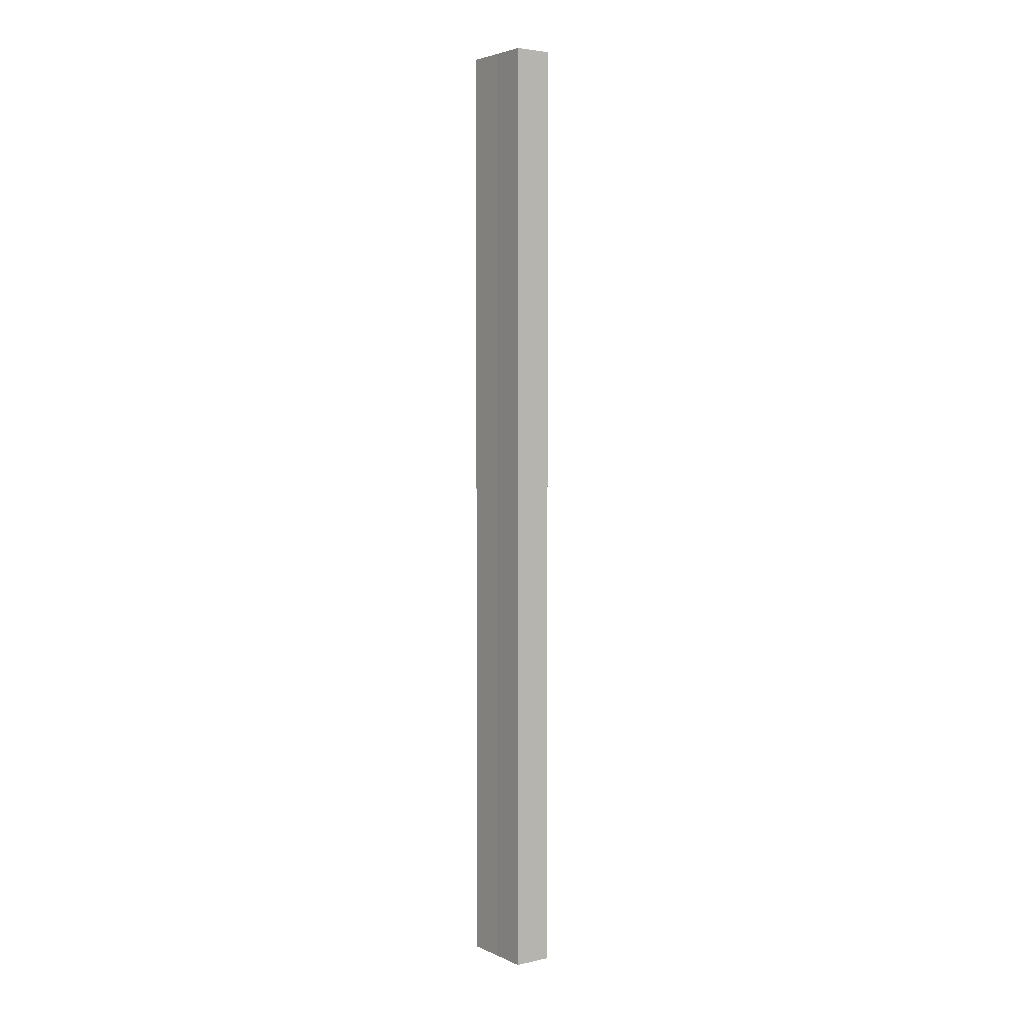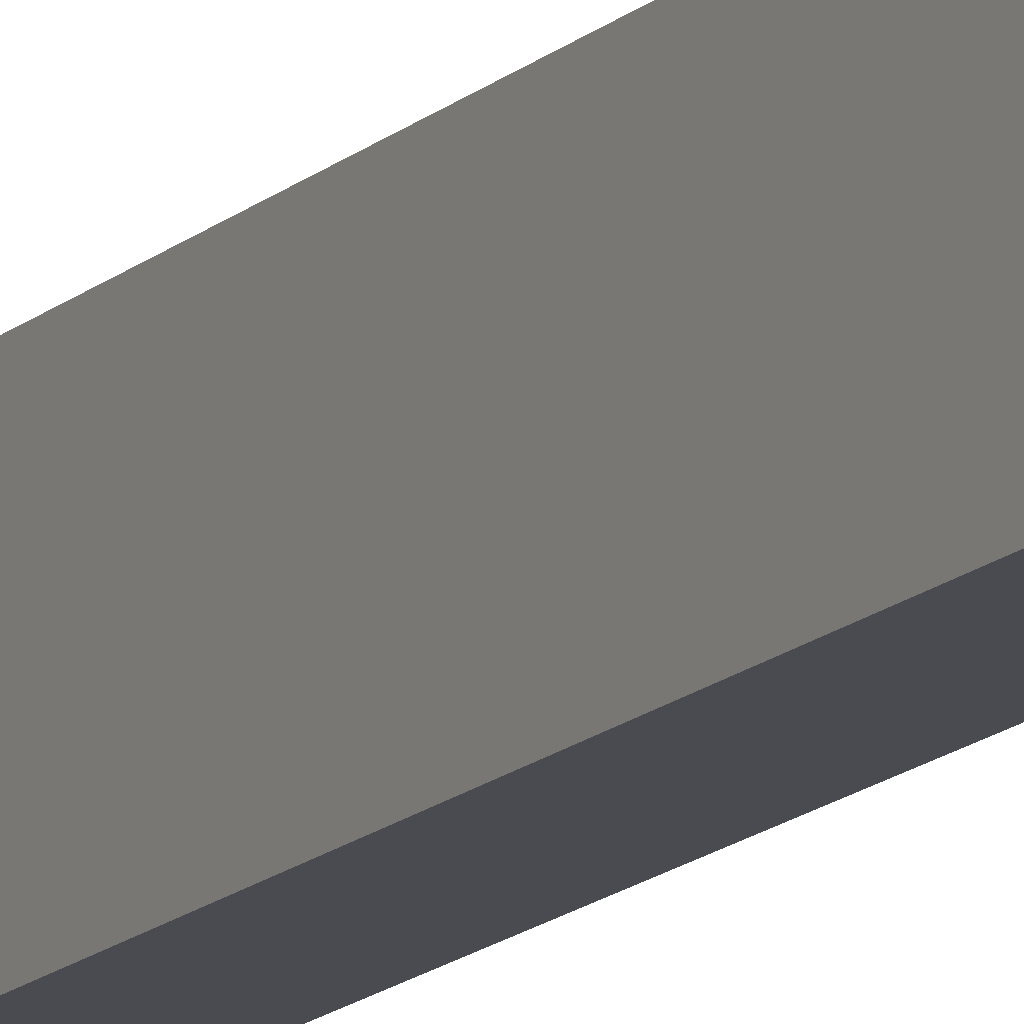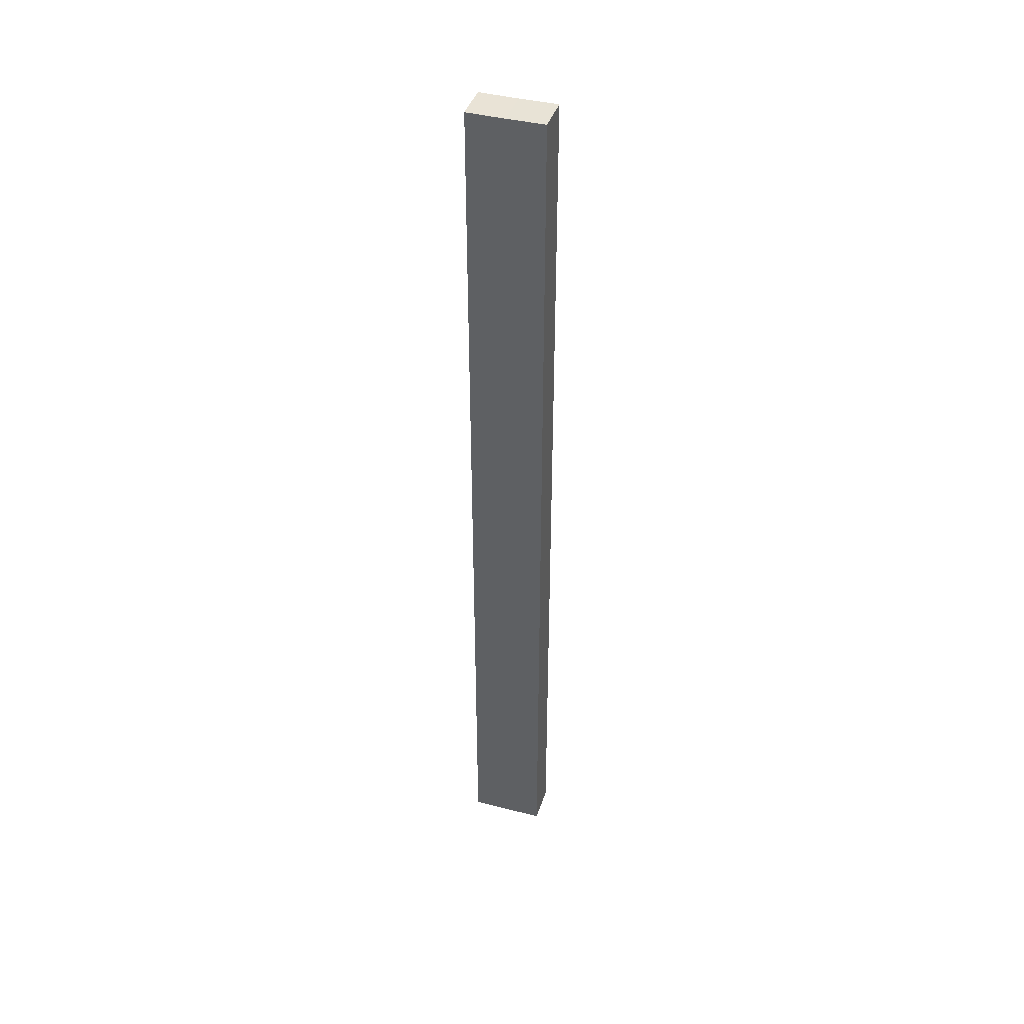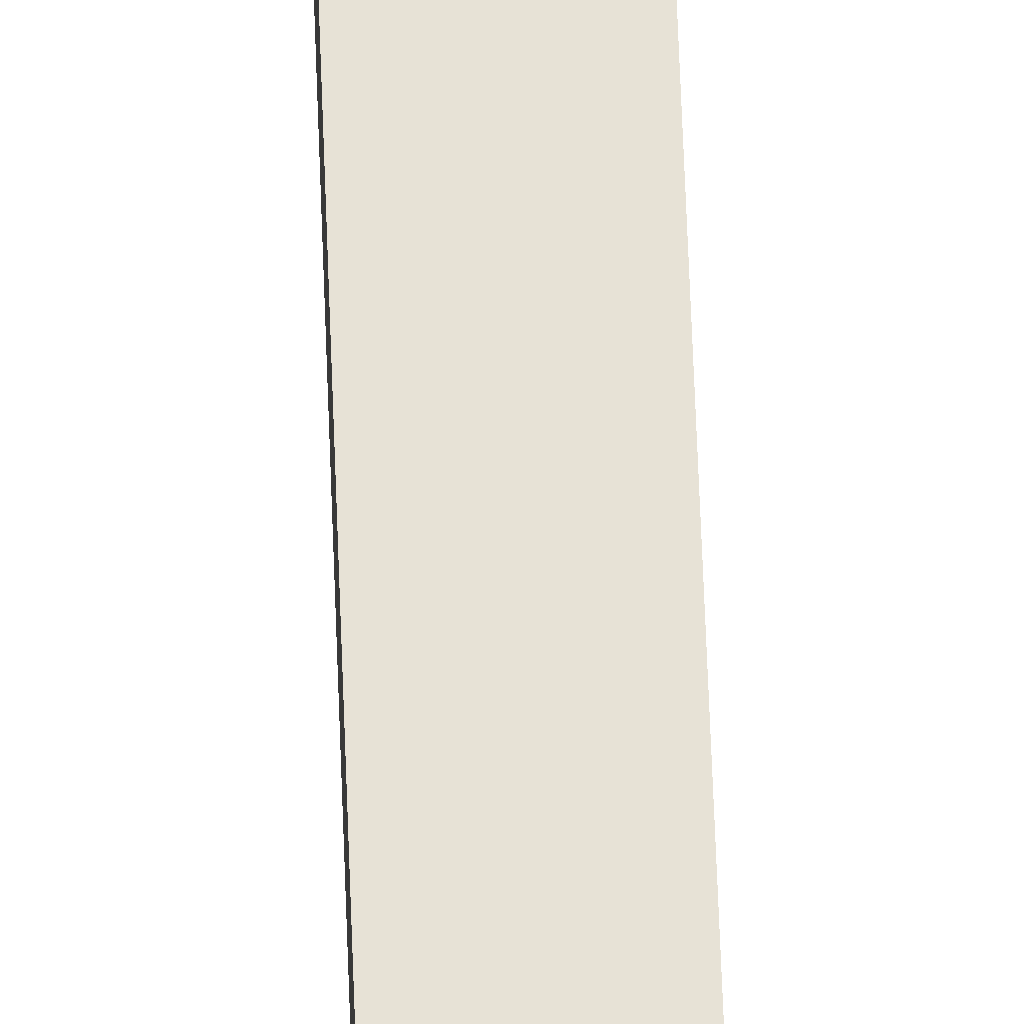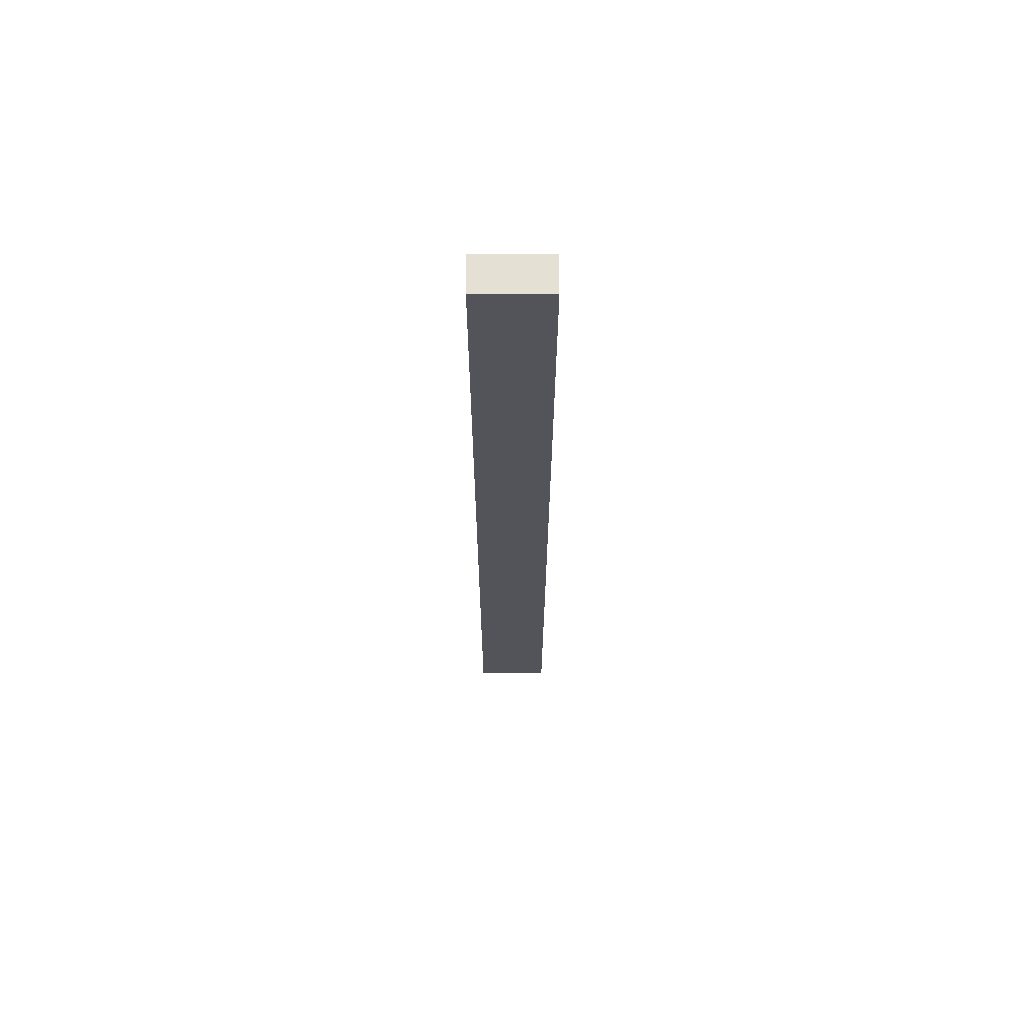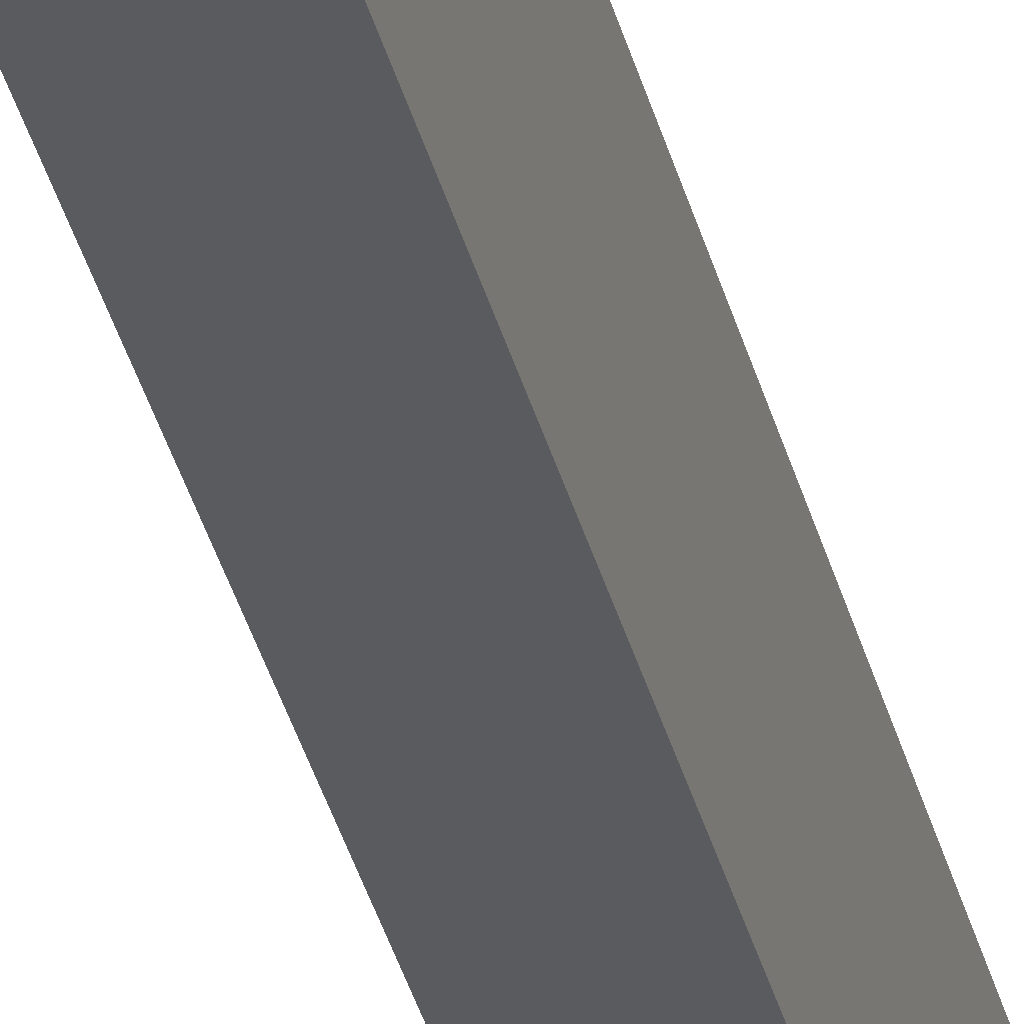
<metadata>
{"format":"obj","ext":"obj","renderer":"f3d","projection":"perspective","resolution":1024,"background":"white","views":[{"elev":3.9,"azim":-35.4,"up":"+Z"},{"elev":-14.1,"azim":152.4,"up":"+Y"},{"elev":41.8,"azim":-72.5,"up":"+Z"},{"elev":63.4,"azim":-2.1,"up":"+Y"},{"elev":66.1,"azim":89.9,"up":"+Z"},{"elev":-33.2,"azim":-167.1,"up":"+Y"}]}
</metadata>
<code>
o 22890
v 2159 1876 14.22
v 2159 1876 14.22
v 2159 1876 13.97
v 2159 1876 14.22
v 2159 1876 13.97
v 2159 1876 14.22
v 2159 1876 14.22
v 2159 1876 13.97
v 2159 1876 13.97
v 2159 1876 13.97
v 2159 1876 14.22
v 2159 1876 14.22
v 2159 1876 14.22
v 2159 1876 14.22
v 2159 1876 13.97
v 2159 1876 14.22
v 2159 1876 14.22
v 2159 1876 14.22
v 2159 1876 13.97
v 2159 1876 14.22
v 2159 1876 14.22
v 2159 1876 13.97
v 2159 1876 13.97
v 2159 1876 14.22
v 2159 1876 14.22
v 2159 1876 14.22
v 2159 1876 13.97
v 2159 1876 13.97
v 2159 1876 13.97
v 2159 1876 13.97
v 2159 1876 14.22
v 2159 1876 14.22
v 2159 1876 14.22
v 2159 1876 13.97
v 2159 1876 13.97
v 2159 1876 13.97
v 2159 1876 13.97
f 1 2 3
f 4 1 5
f 1 6 7
f 8 7 9
f 10 11 8
f 12 13 10
f 13 14 15
f 16 7 17
f 16 17 18
f 5 16 19
f 20 18 21
f 22 18 23
f 24 25 22
f 19 26 27
f 19 28 29
f 30 31 29
f 32 33 30
f 3 34 28
f 3 35 34
f 36 37 35

</code>
